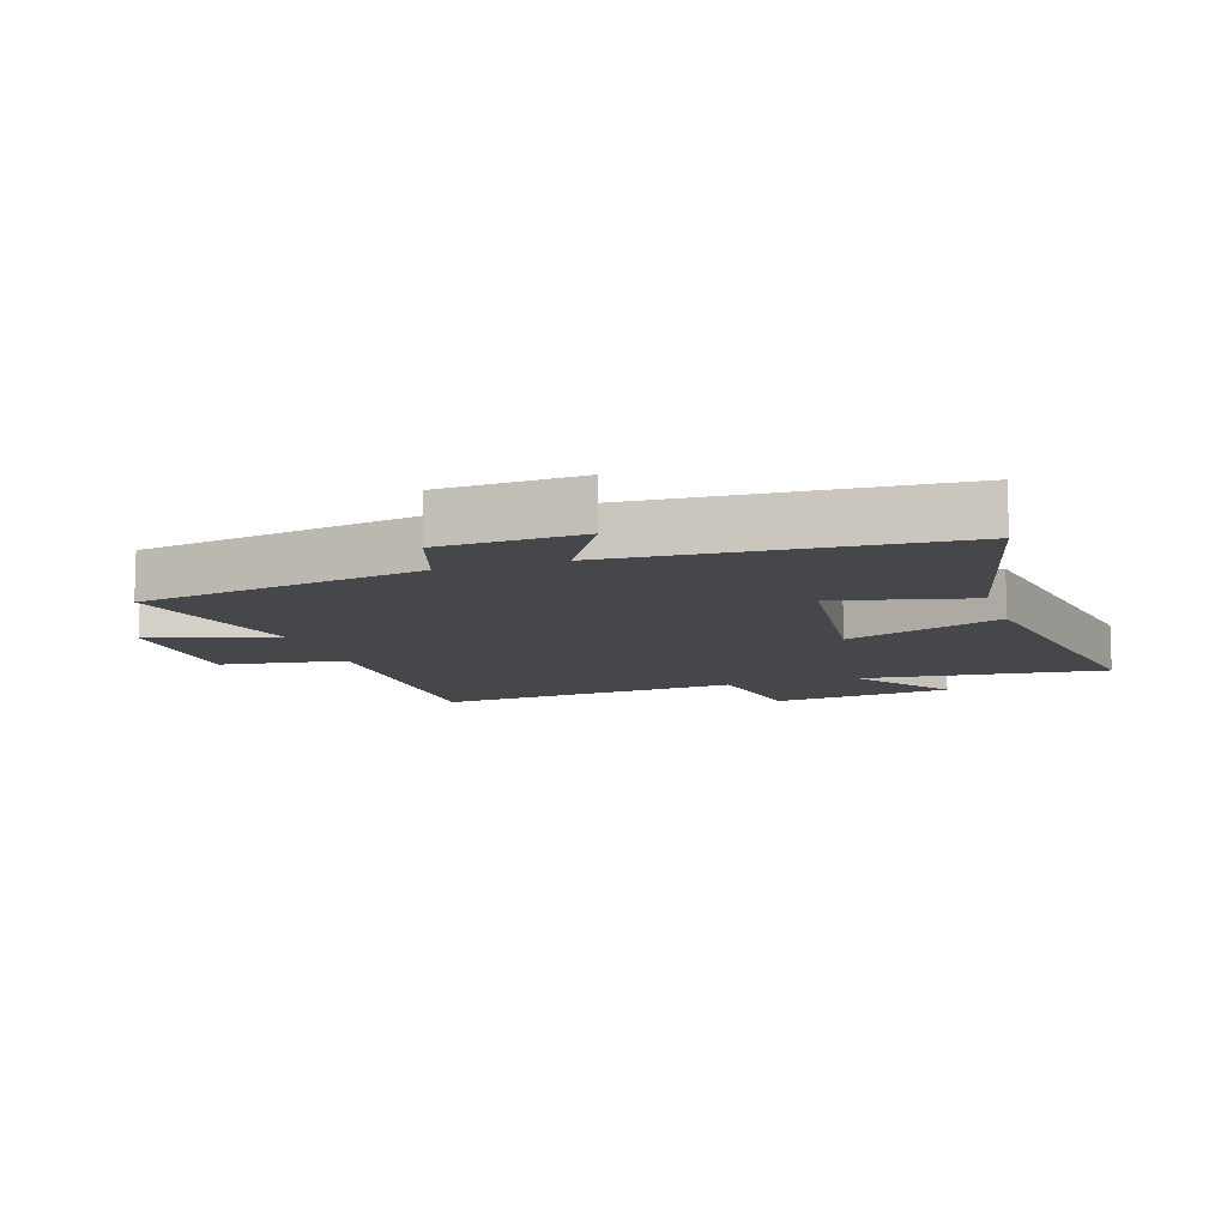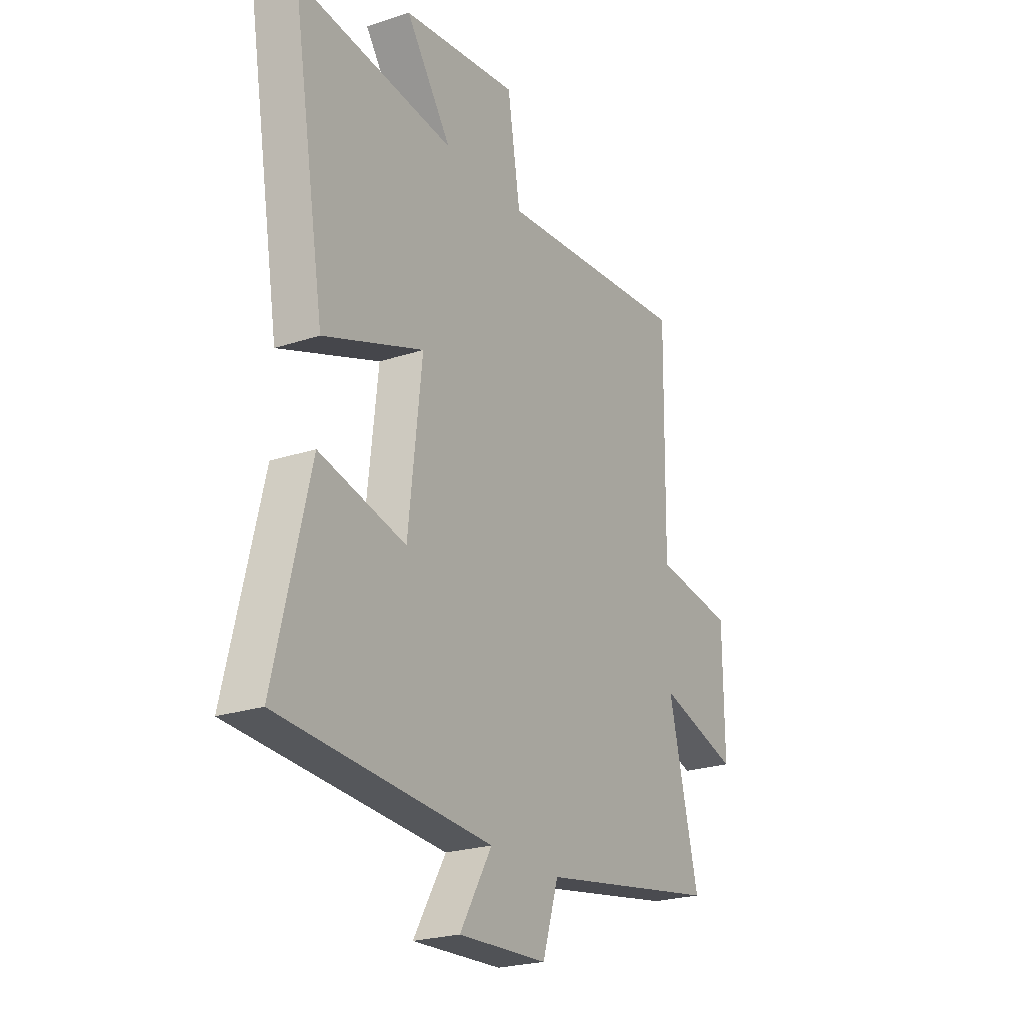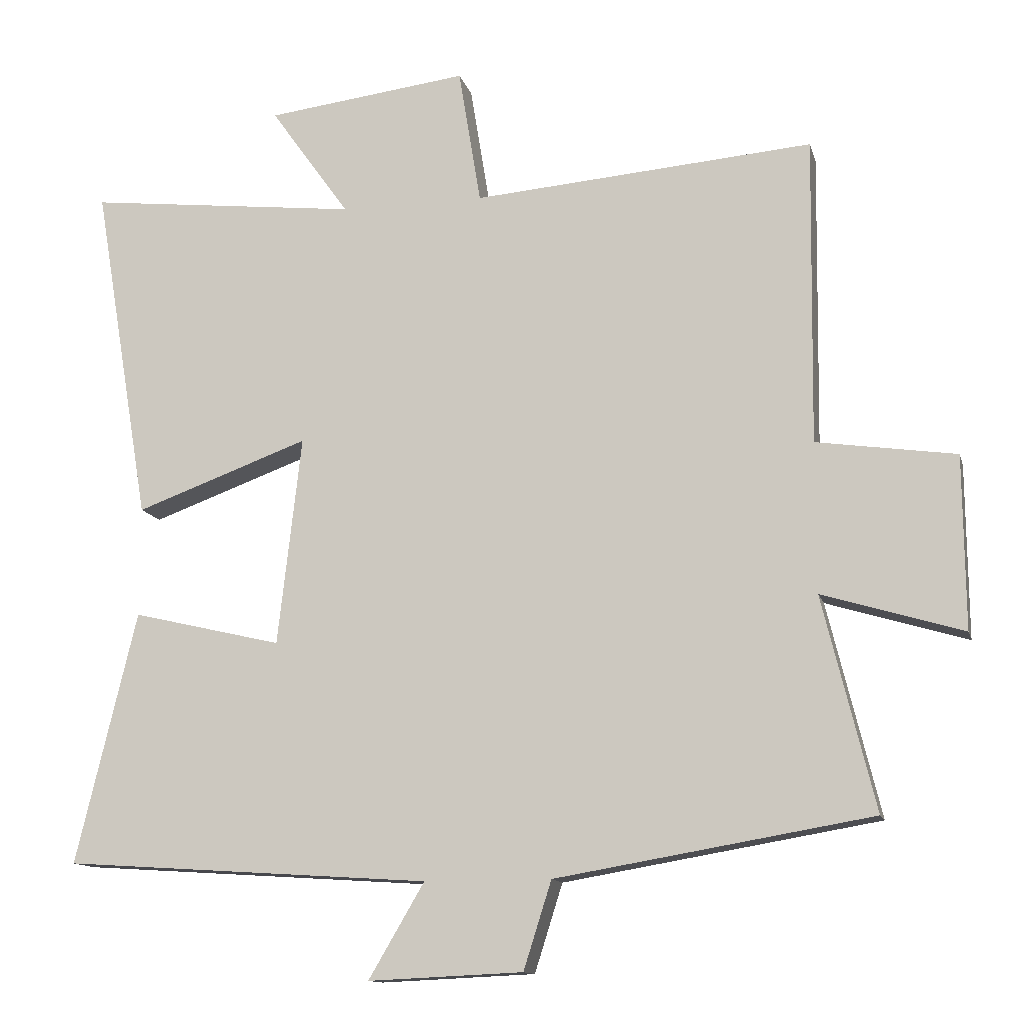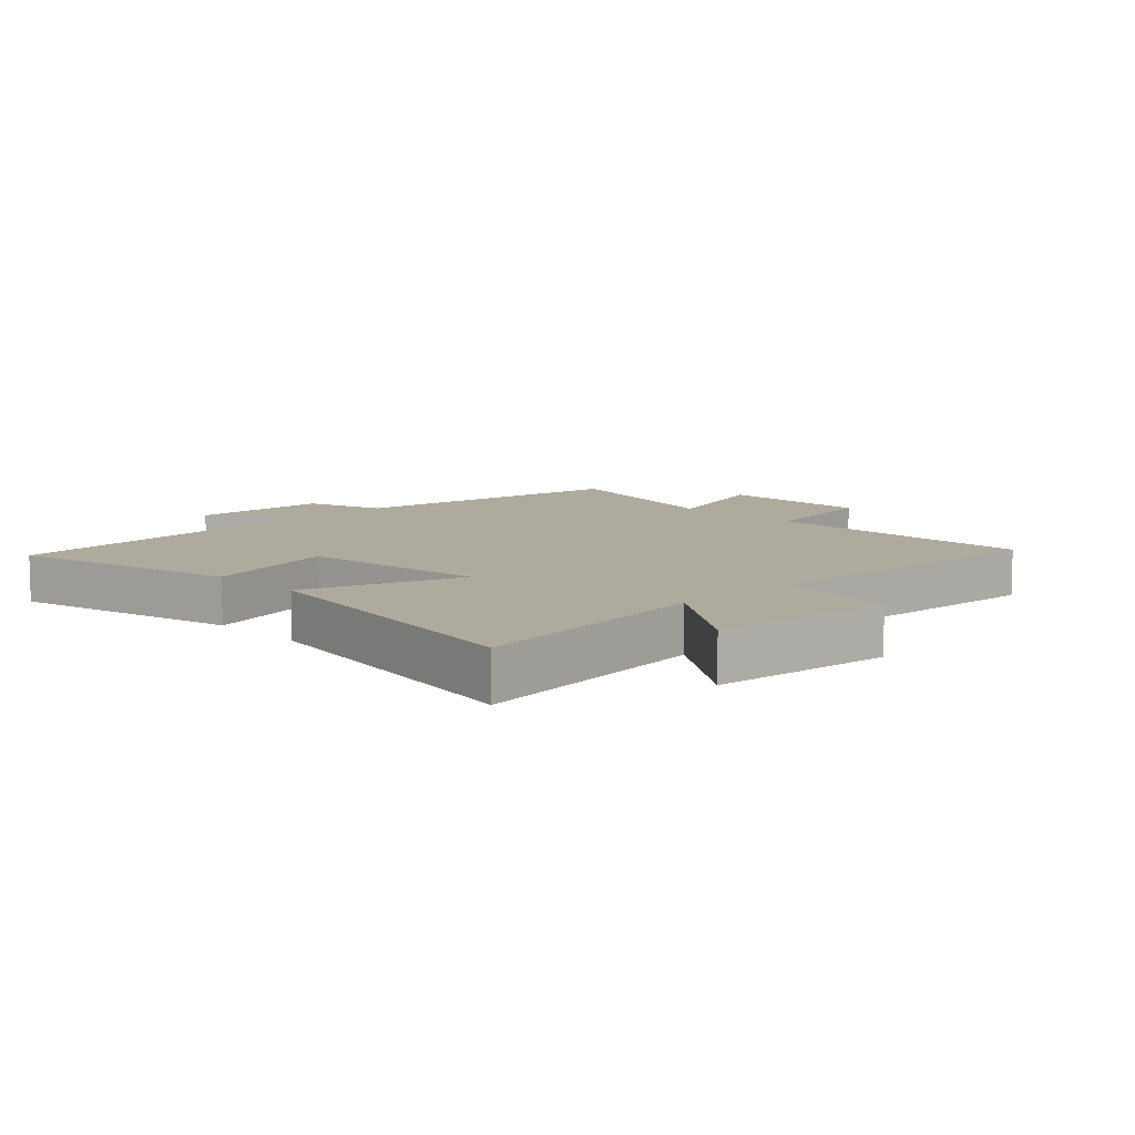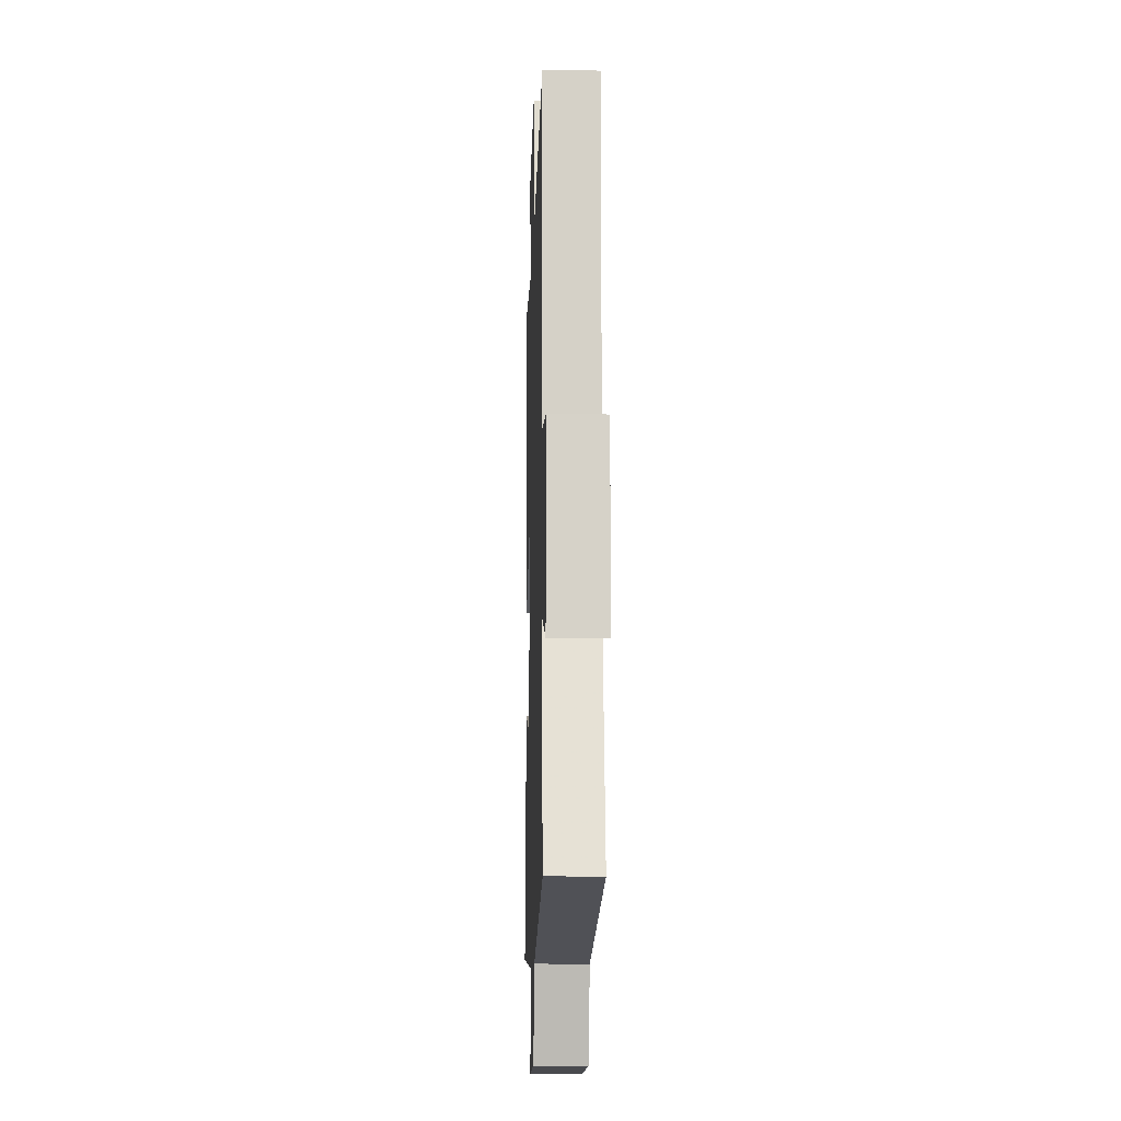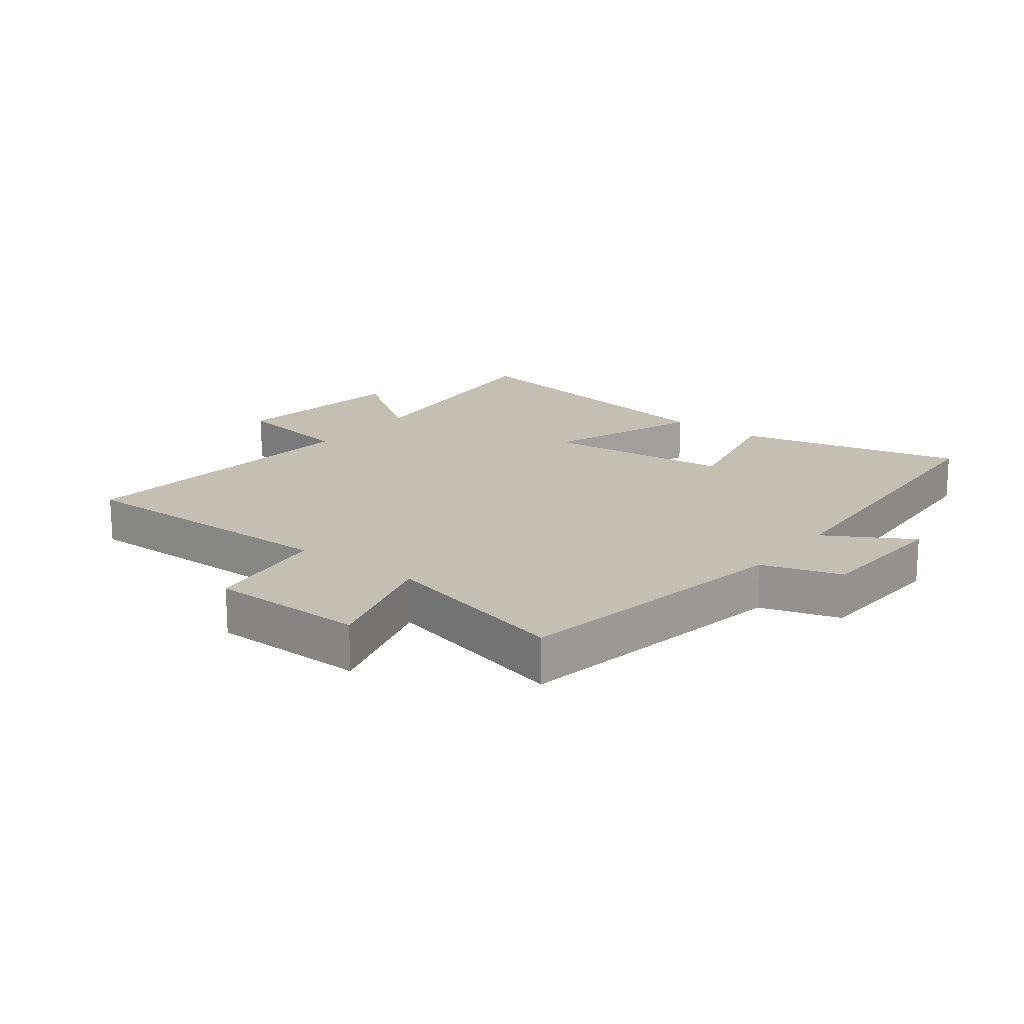
<metadata>
{"format":"obj","ext":"obj","renderer":"f3d","projection":"perspective","resolution":1024,"background":"white","views":[{"elev":-10.5,"azim":-162.0,"up":"+Y"},{"elev":-23.4,"azim":-60.7,"up":"+Z"},{"elev":-12.7,"azim":13.6,"up":"+Z"},{"elev":9.2,"azim":-44.8,"up":"+Y"},{"elev":-10.8,"azim":88.3,"up":"+Z"},{"elev":17.7,"azim":127.8,"up":"+Y"}]}
</metadata>
<code>
v 0.575 0.07 -0.423
v 0.122 0.07 -0.5
v 0.082 0.07 -0.626
v -0.14 0.07 -0.636
v -0.06 0.07 -0.5
v -0.587 0.07 -0.465
v -0.5 0.07 -0.103
v -0.285 0.07 -0.154
v -0.251 0.07 0.146
v -0.5 0.07 0.055
v -0.582 0.07 0.544
v -0.191 0.07 0.5
v -0.305 0.07 0.66
v -0.015 0.07 0.696
v 0.017 0.07 0.5
v 0.506 0.07 0.54
v 0.5 0.07 0.099
v 0.7 0.07 0.07
v 0.702 0.07 -0.178
v 0.5 0.07 -0.117
v 0.575 0 -0.423
v 0.122 0 -0.5
v 0.082 0 -0.626
v -0.14 0 -0.636
v -0.06 0 -0.5
v -0.587 0 -0.465
v -0.5 0 -0.103
v -0.285 0 -0.154
v -0.251 0 0.146
v -0.5 0 0.055
v -0.582 0 0.544
v -0.191 0 0.5
v -0.305 0 0.66
v -0.015 0 0.696
v 0.017 0 0.5
v 0.506 0 0.54
v 0.5 0 0.099
v 0.7 0 0.07
v 0.702 0 -0.178
v 0.5 0 -0.117
f 17 18 19 20
f 15 16 17
f 15 17 20
f 12 13 14 15
f 12 15 20 1
f 9 10 11 12
f 8 9 12 1
f 5 6 7 8
f 2 3 4 5
f 1 2 5 8
f 40 39 38 37
f 37 36 35
f 40 37 35
f 35 34 33 32
f 21 40 35 32
f 32 31 30 29
f 21 32 29 28
f 28 27 26 25
f 25 24 23 22
f 28 25 22 21
f 1 21 22 2
f 2 22 23 3
f 3 23 24 4
f 4 24 25 5
f 5 25 26 6
f 6 26 27 7
f 7 27 28 8
f 8 28 29 9
f 9 29 30 10
f 10 30 31 11
f 11 31 32 12
f 12 32 33 13
f 13 33 34 14
f 14 34 35 15
f 15 35 36 16
f 16 36 37 17
f 17 37 38 18
f 18 38 39 19
f 19 39 40 20
f 20 40 21 1

</code>
